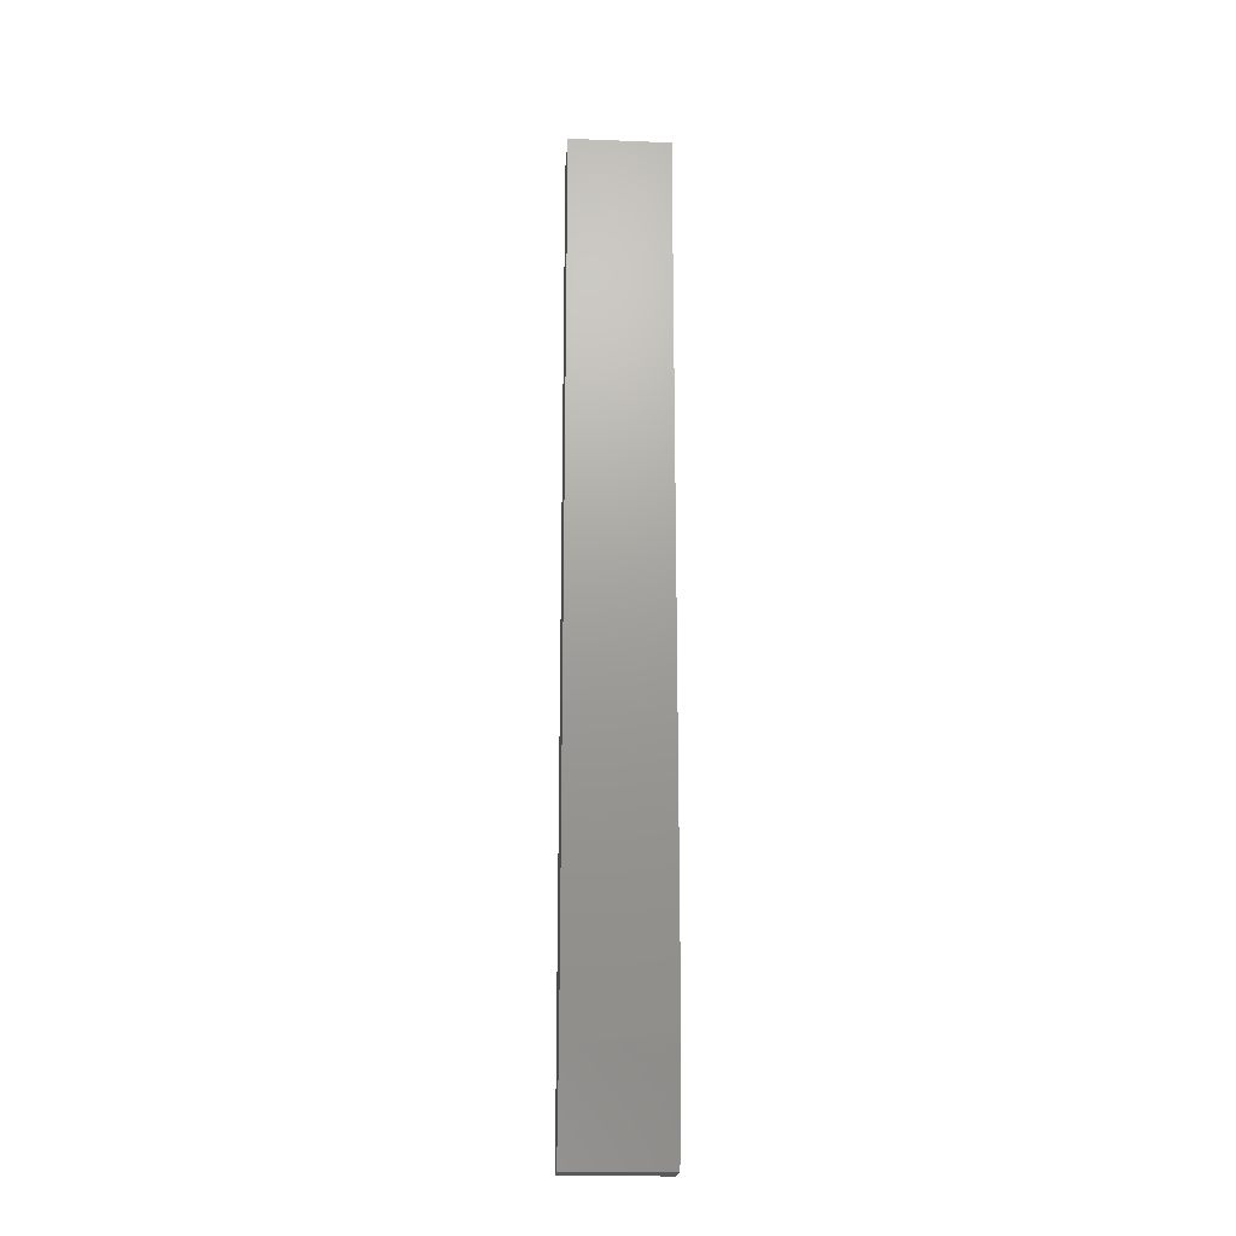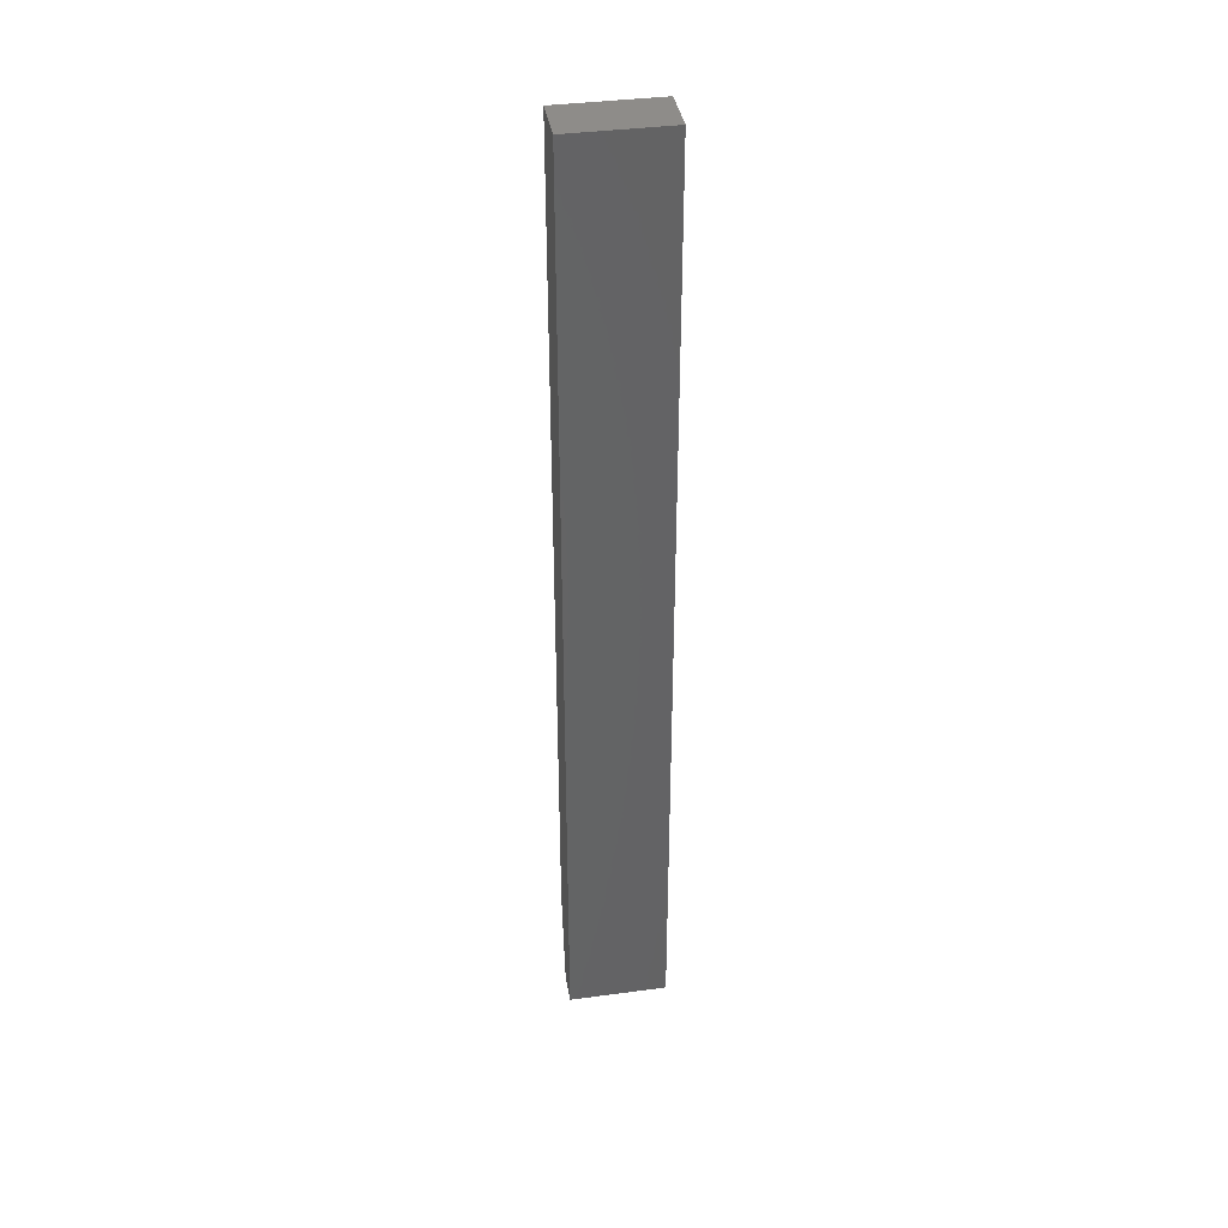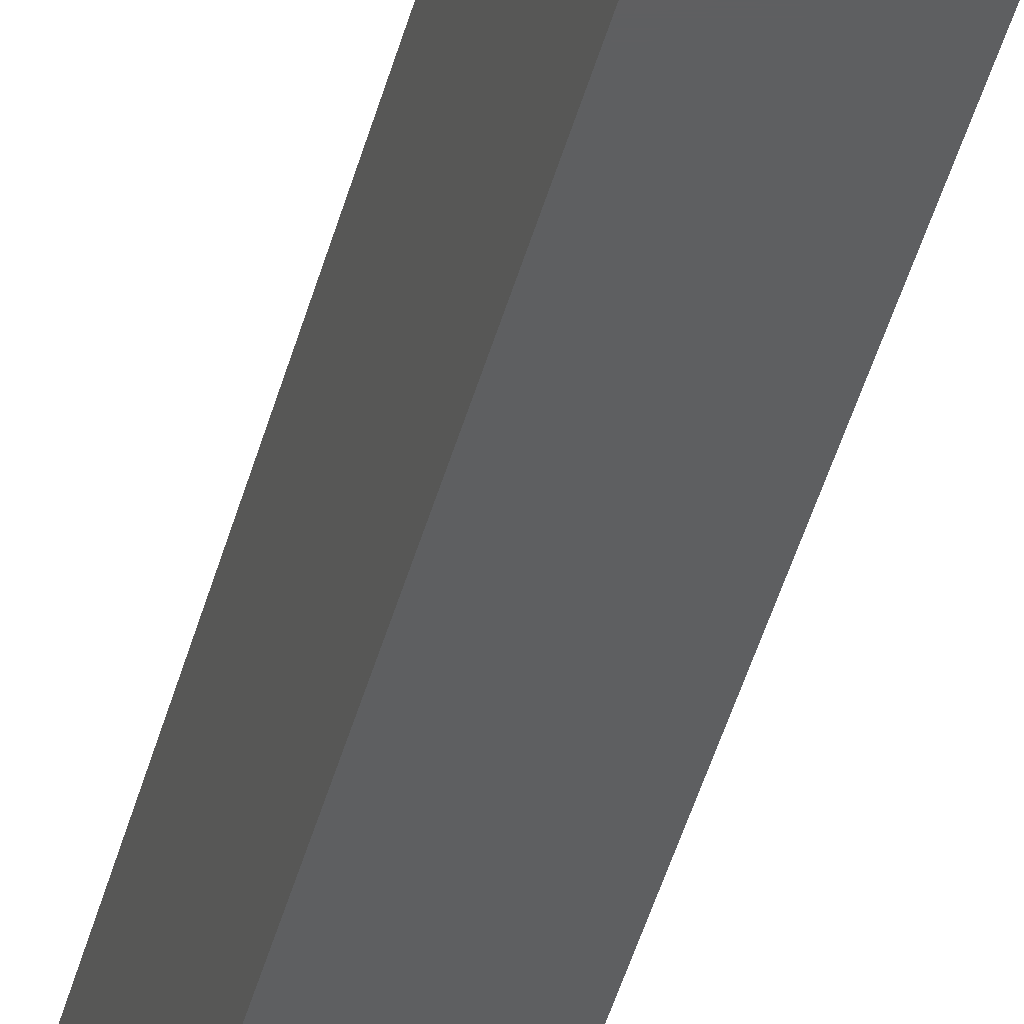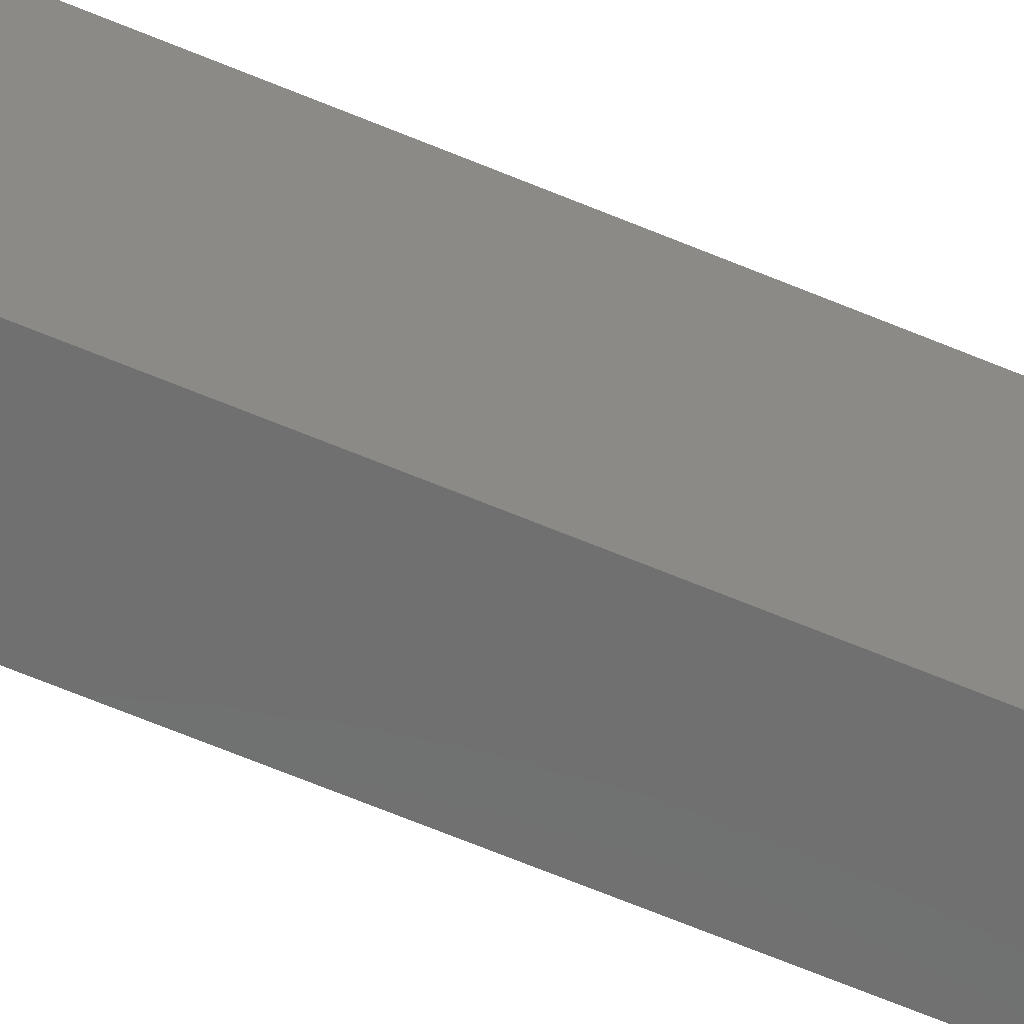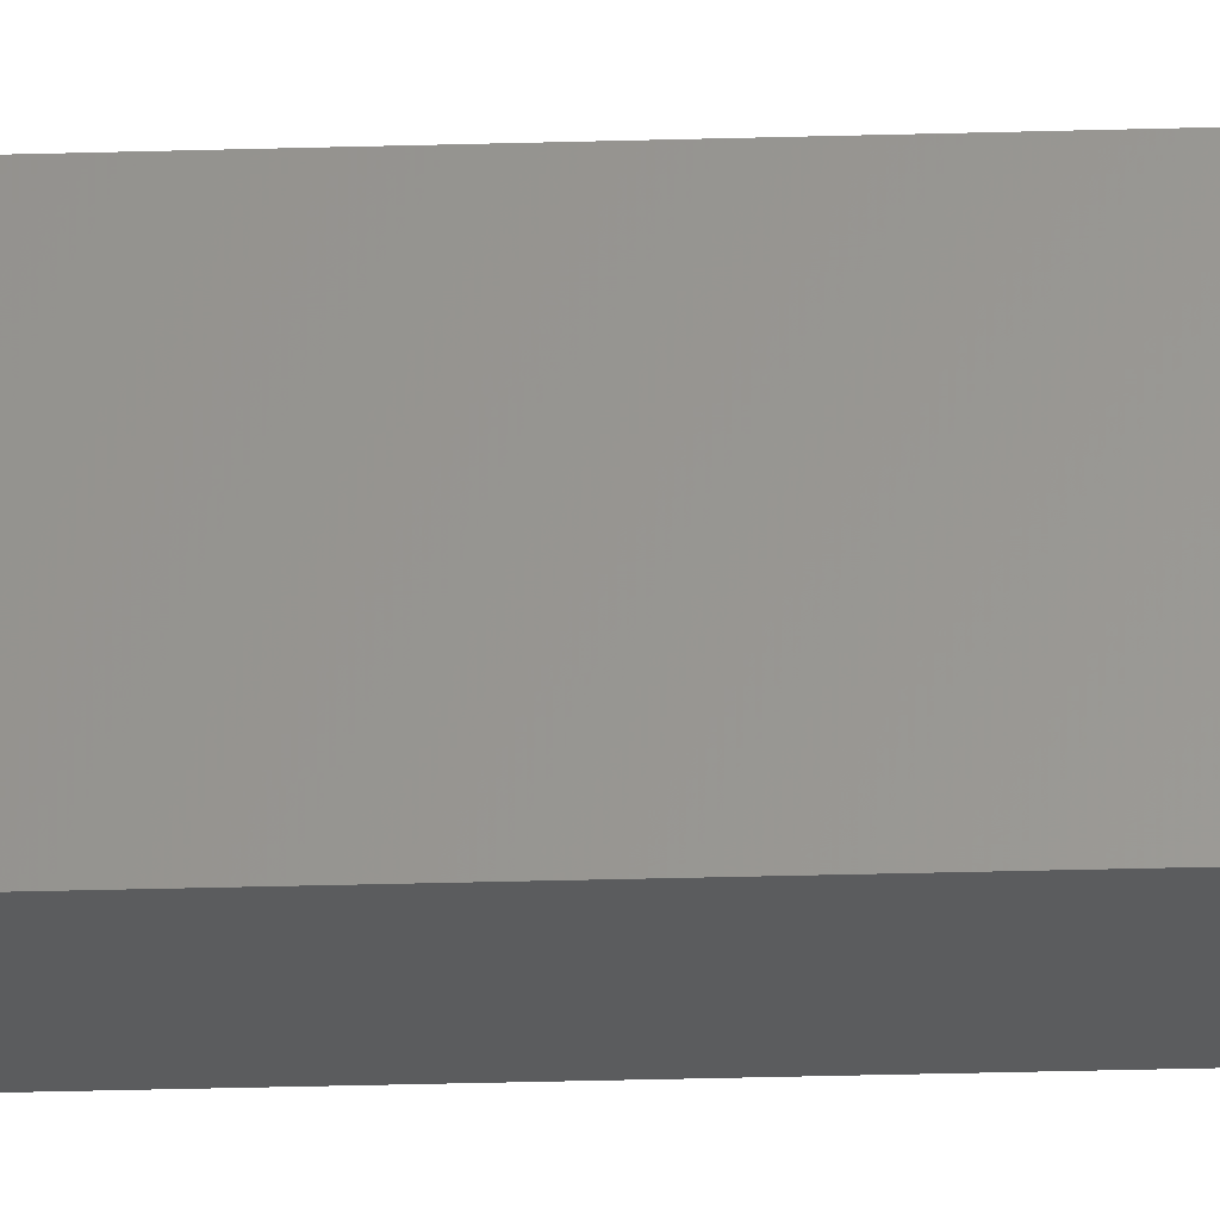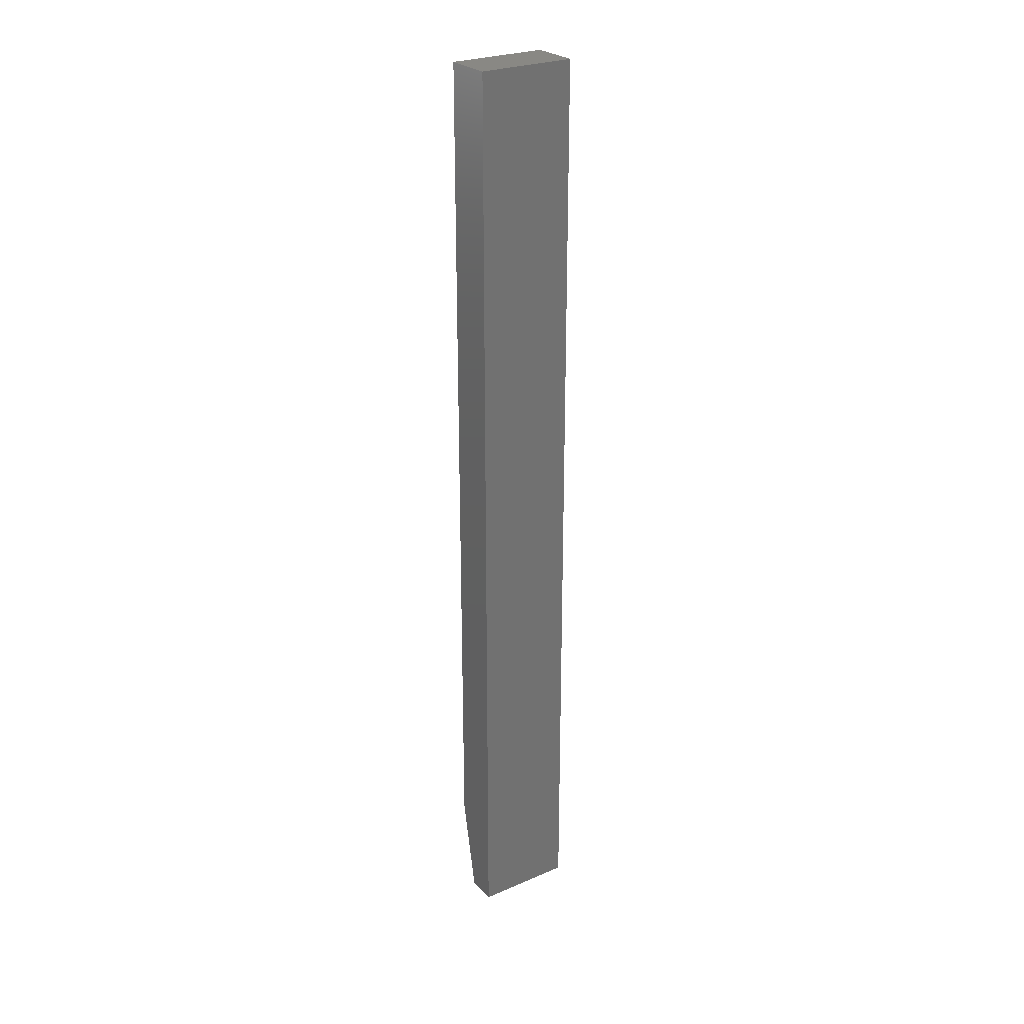
<metadata>
{"format":"stl","ext":"stl","renderer":"f3d","projection":"perspective","resolution":1024,"background":"white","views":[{"elev":-20.6,"azim":-94.1,"up":"+Y"},{"elev":38.5,"azim":80.4,"up":"+Y"},{"elev":-37.6,"azim":-12.9,"up":"+Z"},{"elev":-60.9,"azim":66.3,"up":"+Z"},{"elev":-29.2,"azim":92.5,"up":"+Z"},{"elev":26.4,"azim":56.1,"up":"+Y"}]}
</metadata>
<code>
# stl→obj: 10 verts, 16 faces
v 0.01562 -0.75 -9.568e-19
v 0.03947 -0.75 -2.417e-18
v 0.01562 -0.75 0.07812
v 0.03947 -0.75 0.07812
v 4.784e-18 0 0.07812
v 0 0 0
v 6.939e-18 -0.6719 0.07812
v 0 -0.6719 0
v 0.03947 0 0.07812
v 0.03947 0 -2.417e-18
f 1 2 3
f 3 2 4
f 5 6 7
f 7 6 8
f 9 5 4
f 4 5 7
f 4 7 3
f 6 10 8
f 8 10 2
f 8 2 1
f 1 3 8
f 8 3 7
f 6 5 10
f 10 5 9
f 10 9 2
f 2 9 4

</code>
